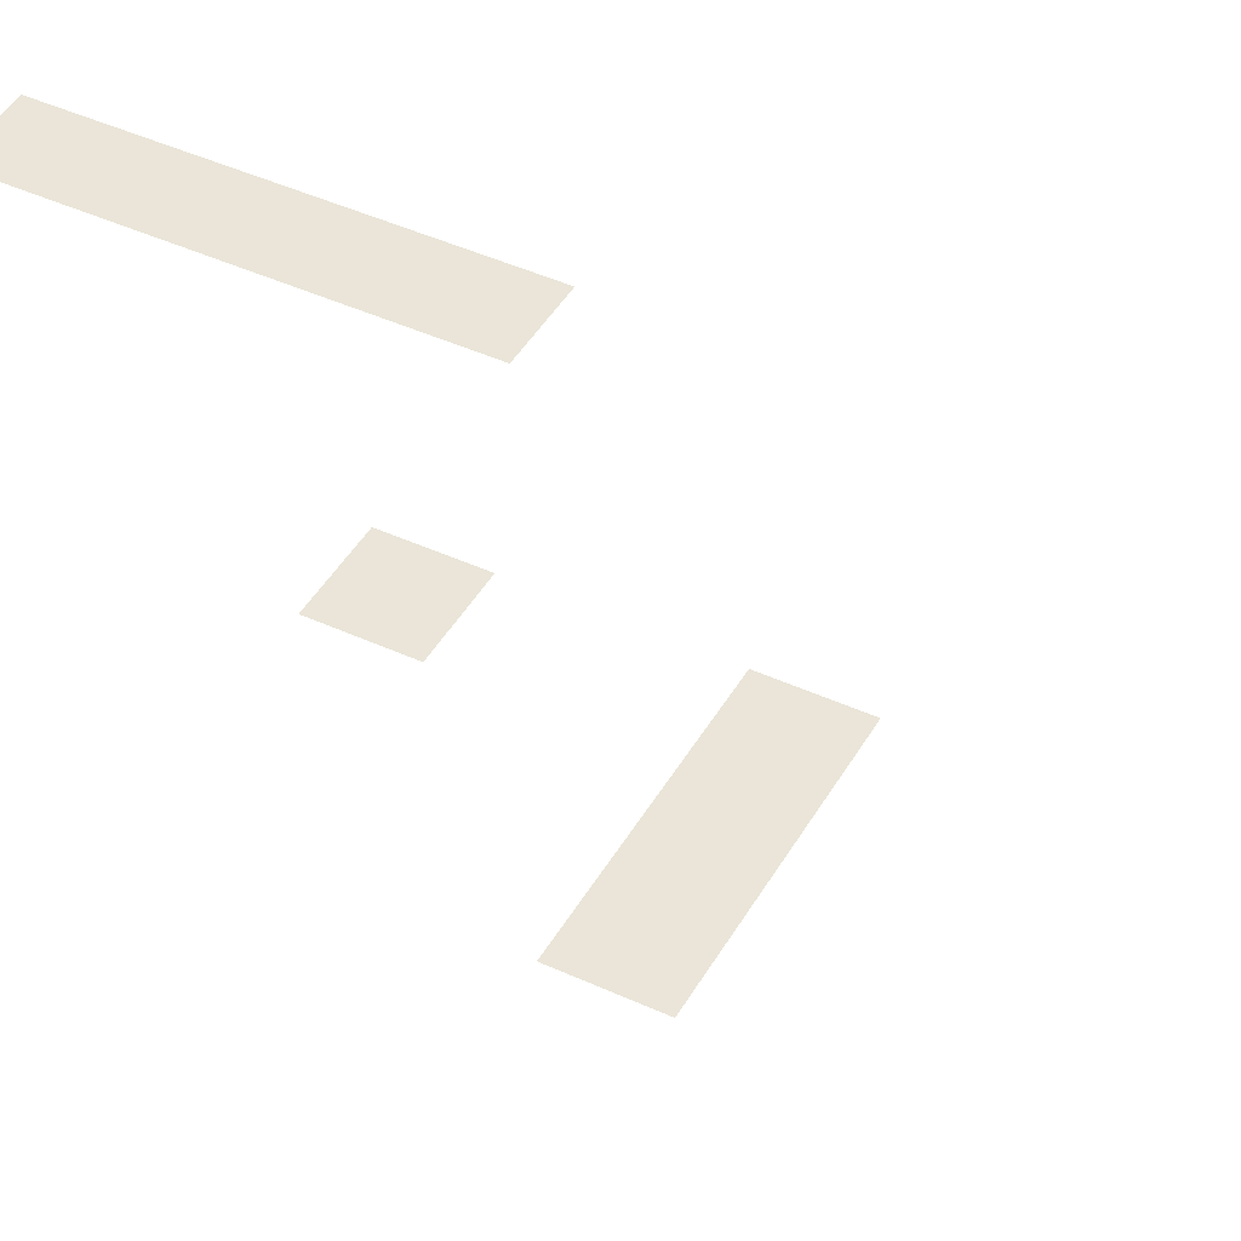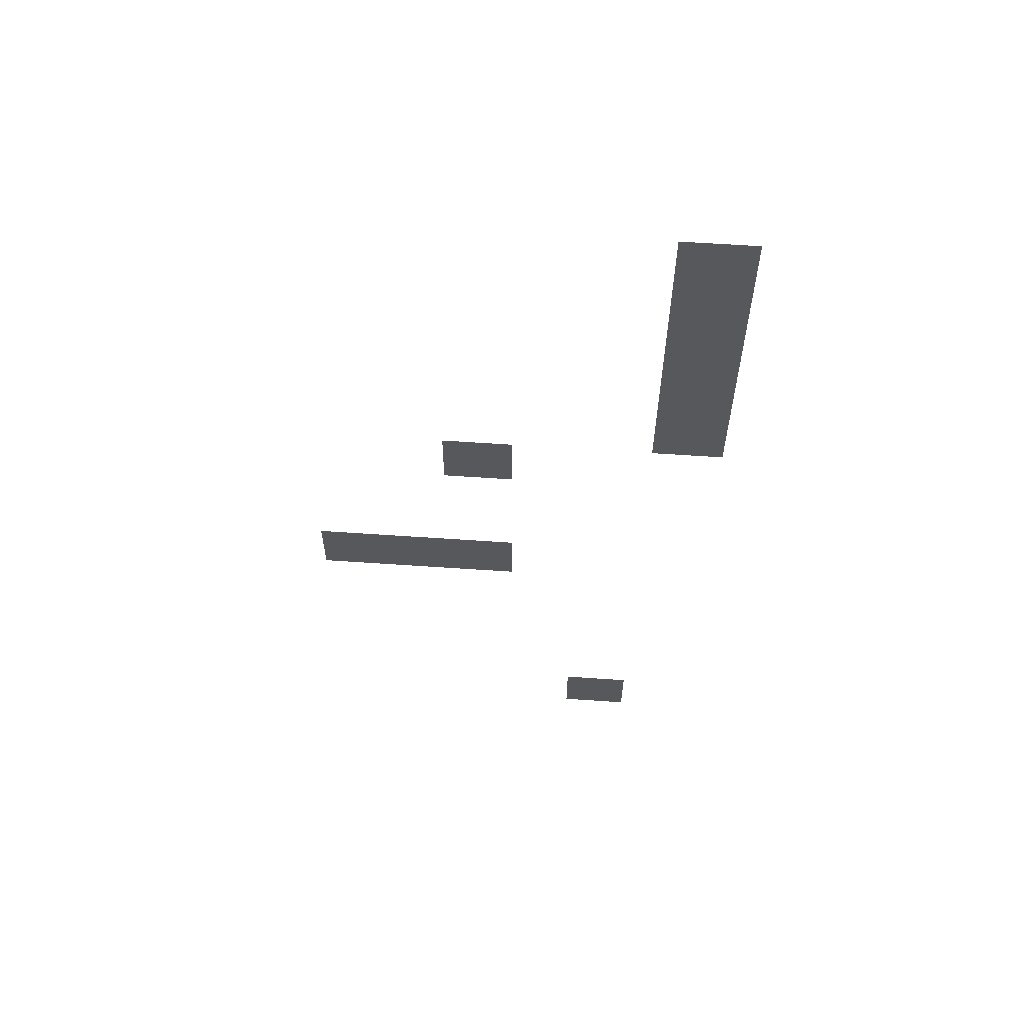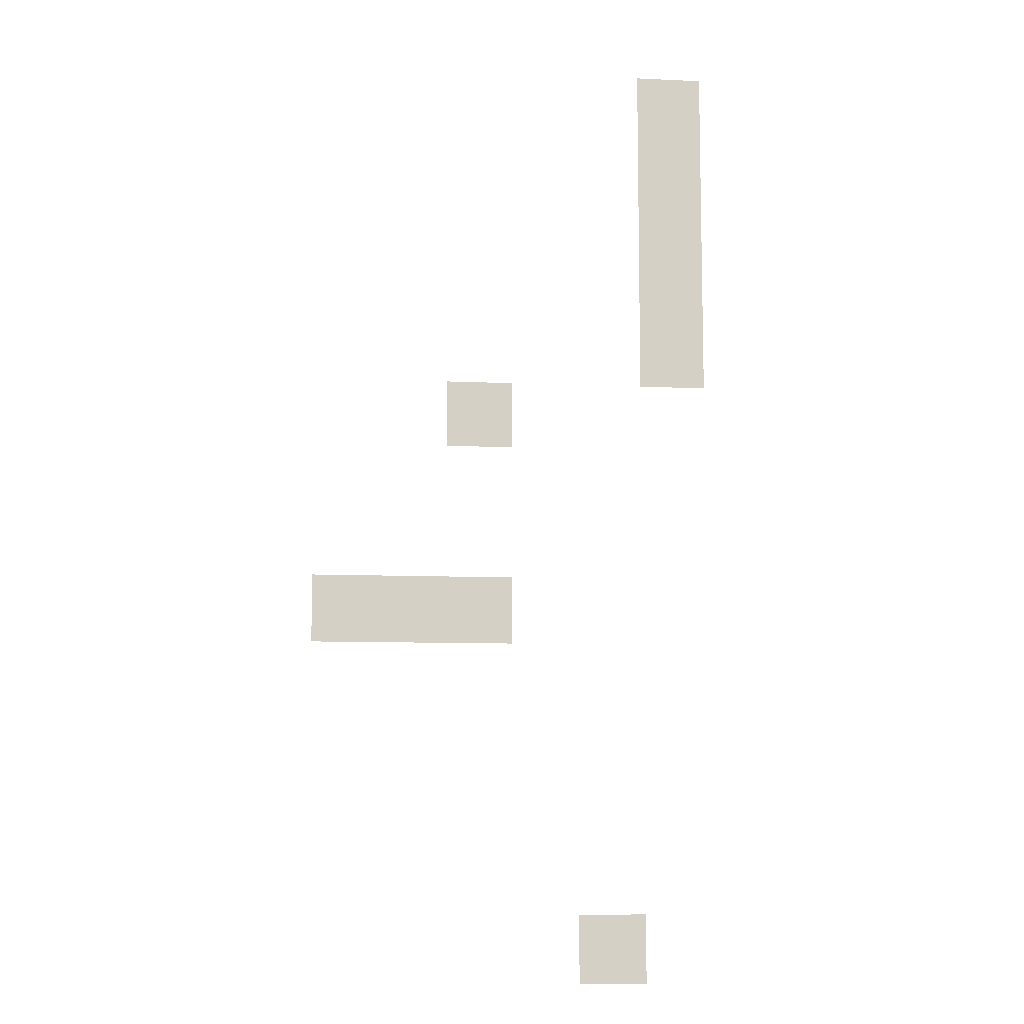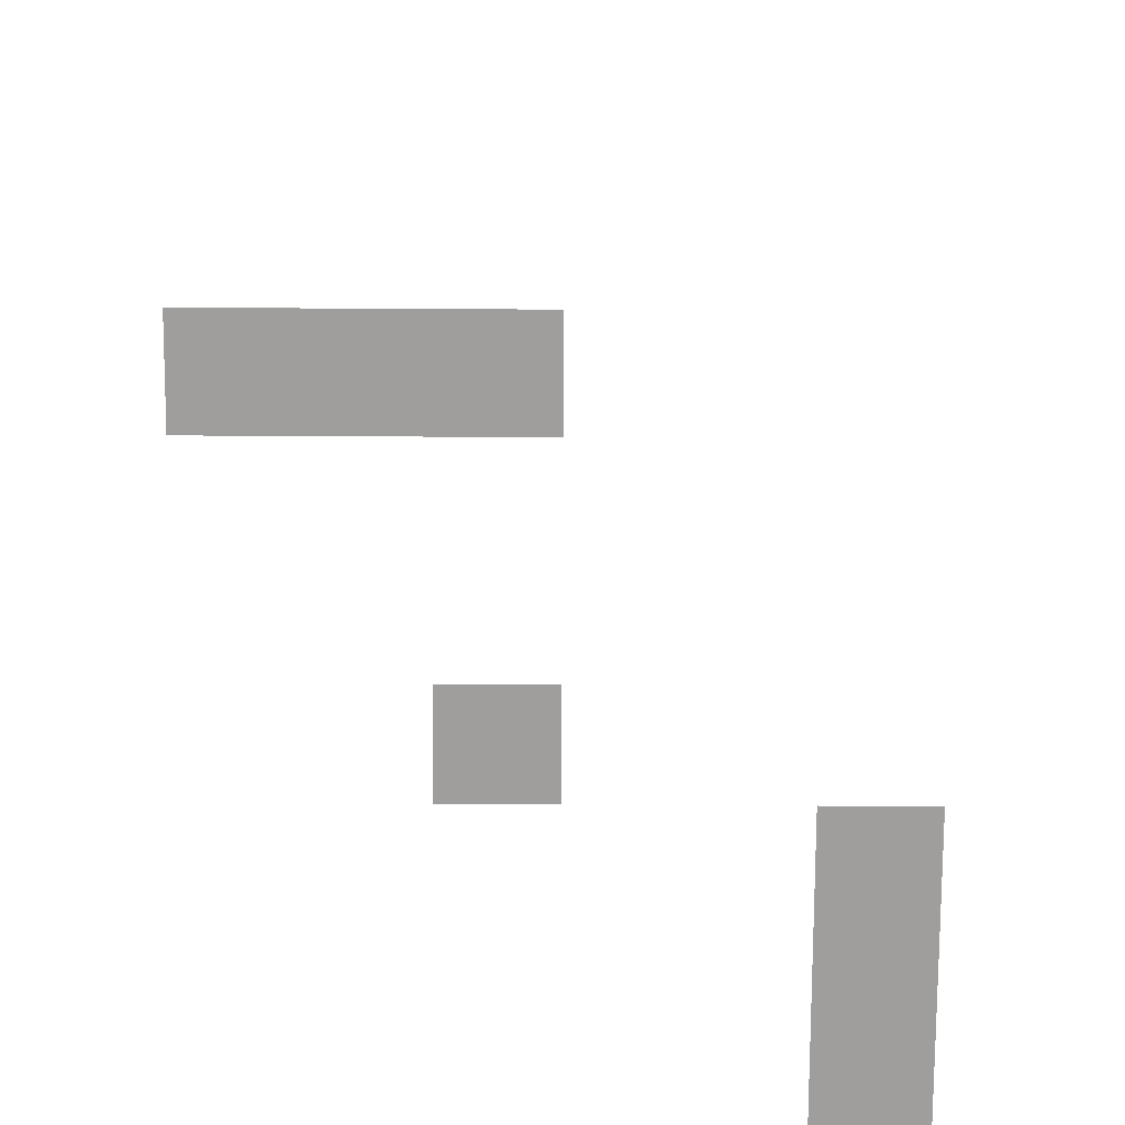
<metadata>
{"format":"obj","ext":"obj","renderer":"f3d","projection":"perspective","resolution":1024,"background":"white","views":[{"elev":44.5,"azim":-61.8,"up":"+Z"},{"elev":61.3,"azim":4.0,"up":"+Y"},{"elev":-8.9,"azim":-7.0,"up":"+Y"},{"elev":-71.1,"azim":-0.3,"up":"+Z"}]}
</metadata>
<code>
v -228 -24 0
v -240 -24 0
v -240 -12 0
v -228 -12 0
v -228 -36 0
v -240 -36 0
v -240 -24 0
v -228 -24 0
v -228 -48 0
v -240 -48 0
v -240 -36 0
v -228 -36 0
v -228 -60 0
v -240 -60 0
v -240 -48 0
v -228 -48 0
v -228 -72 0
v -240 -72 0
v -240 -60 0
v -228 -60 0
v -264 -84 0
v -276 -84 0
v -276 -72 0
v -264 -72 0
v -264 -120 0
v -276 -120 0
v -276 -108 0
v -264 -108 0
v -276 -120 0
v -288 -120 0
v -288 -108 0
v -276 -108 0
v -288 -120 0
v -300 -120 0
v -300 -108 0
v -288 -108 0
v -240 -180 0
v -252 -180 0
v -252 -168 0
v -240 -168 0
g fase1_mesh_0006
f 1 2 3 4
f 5 6 7 8
f 9 10 11 12
f 13 14 15 16
f 17 18 19 20
f 21 22 23 24
f 25 26 27 28
f 29 30 31 32
f 33 34 35 36
f 37 38 39 40

</code>
